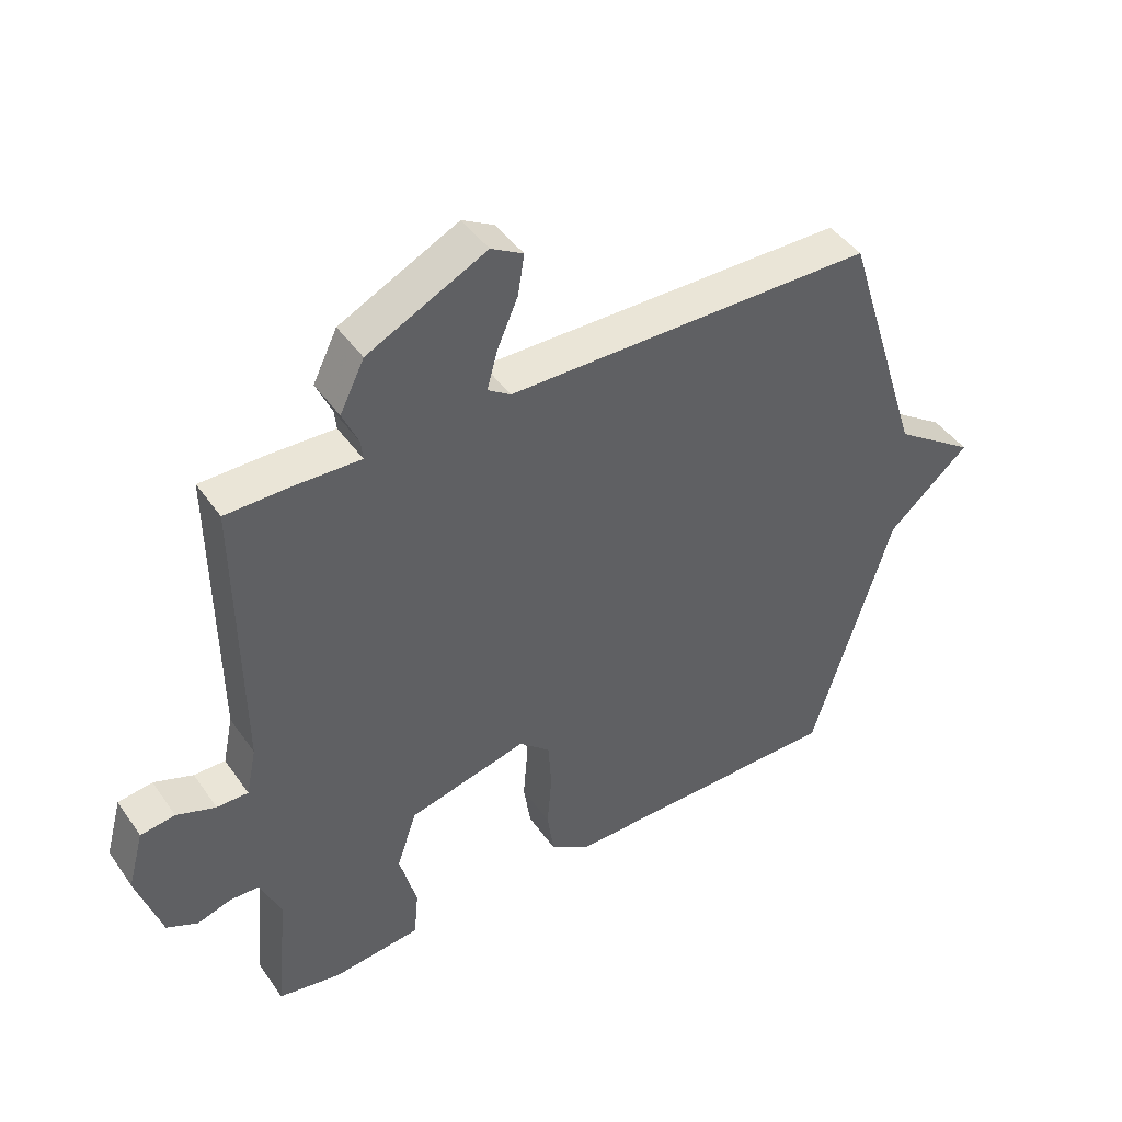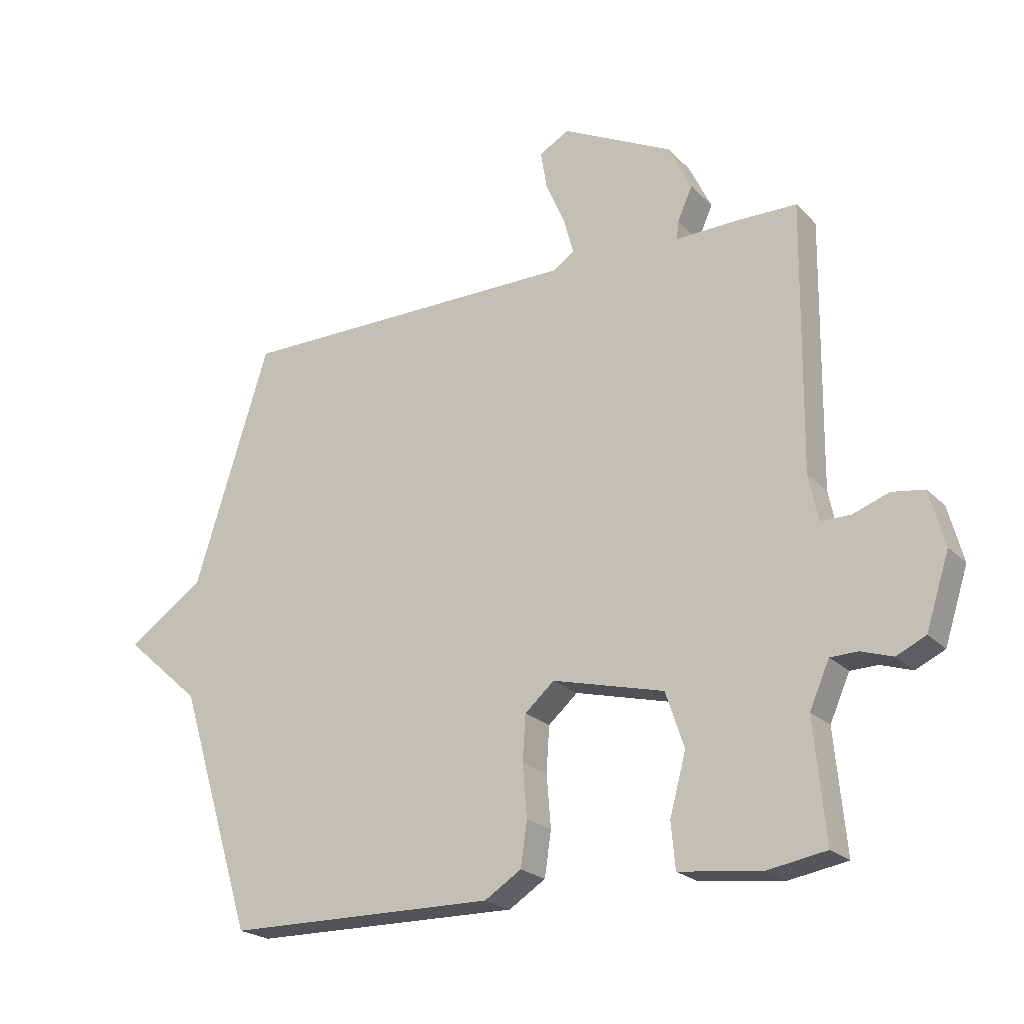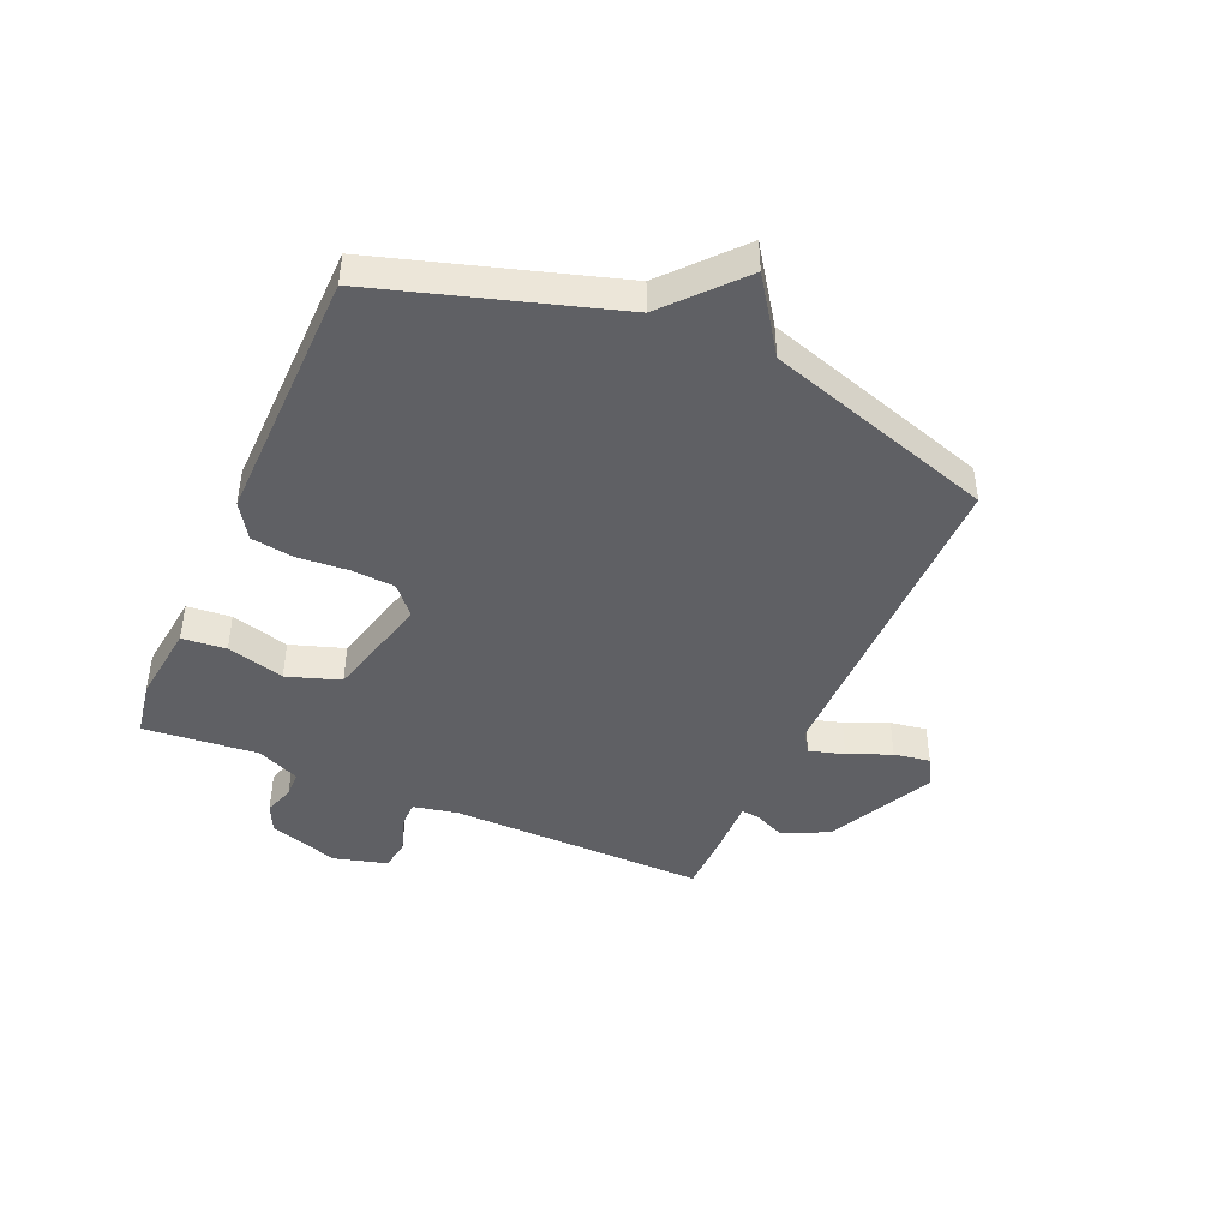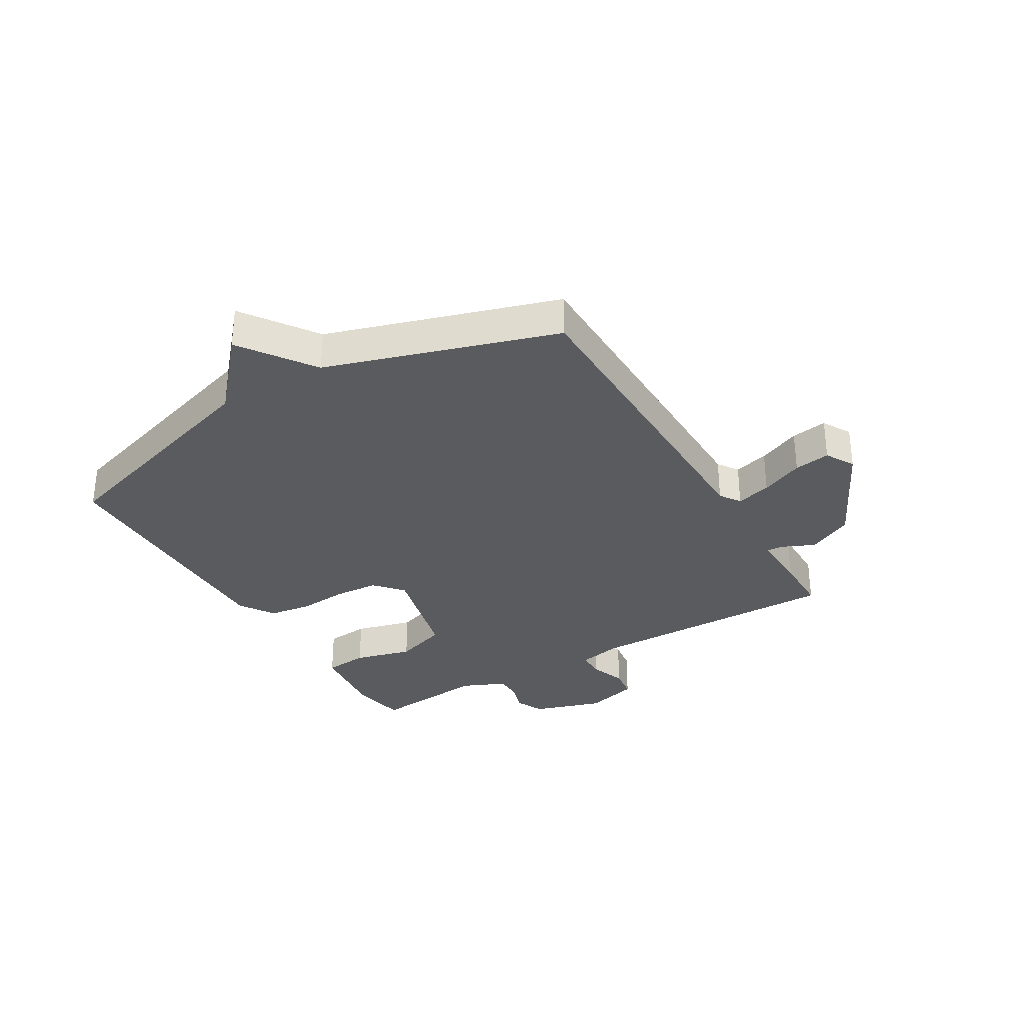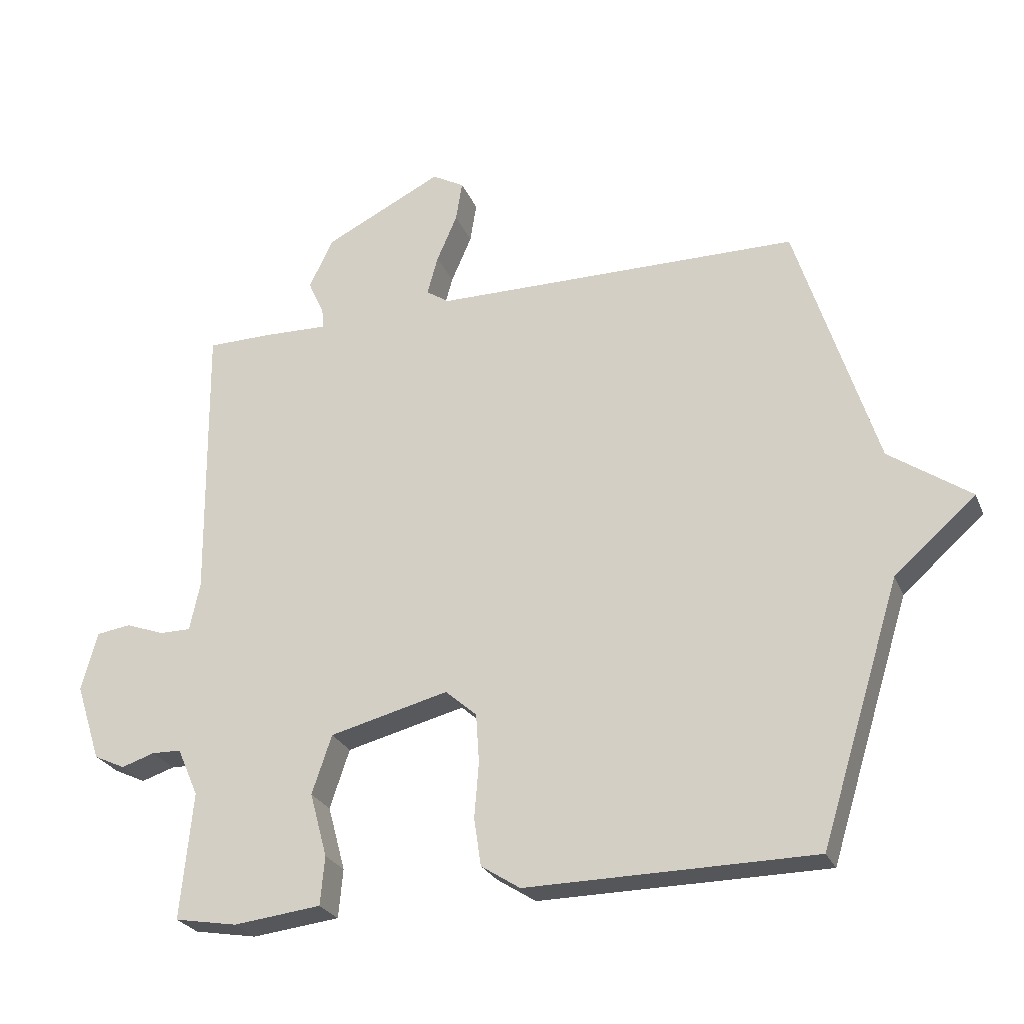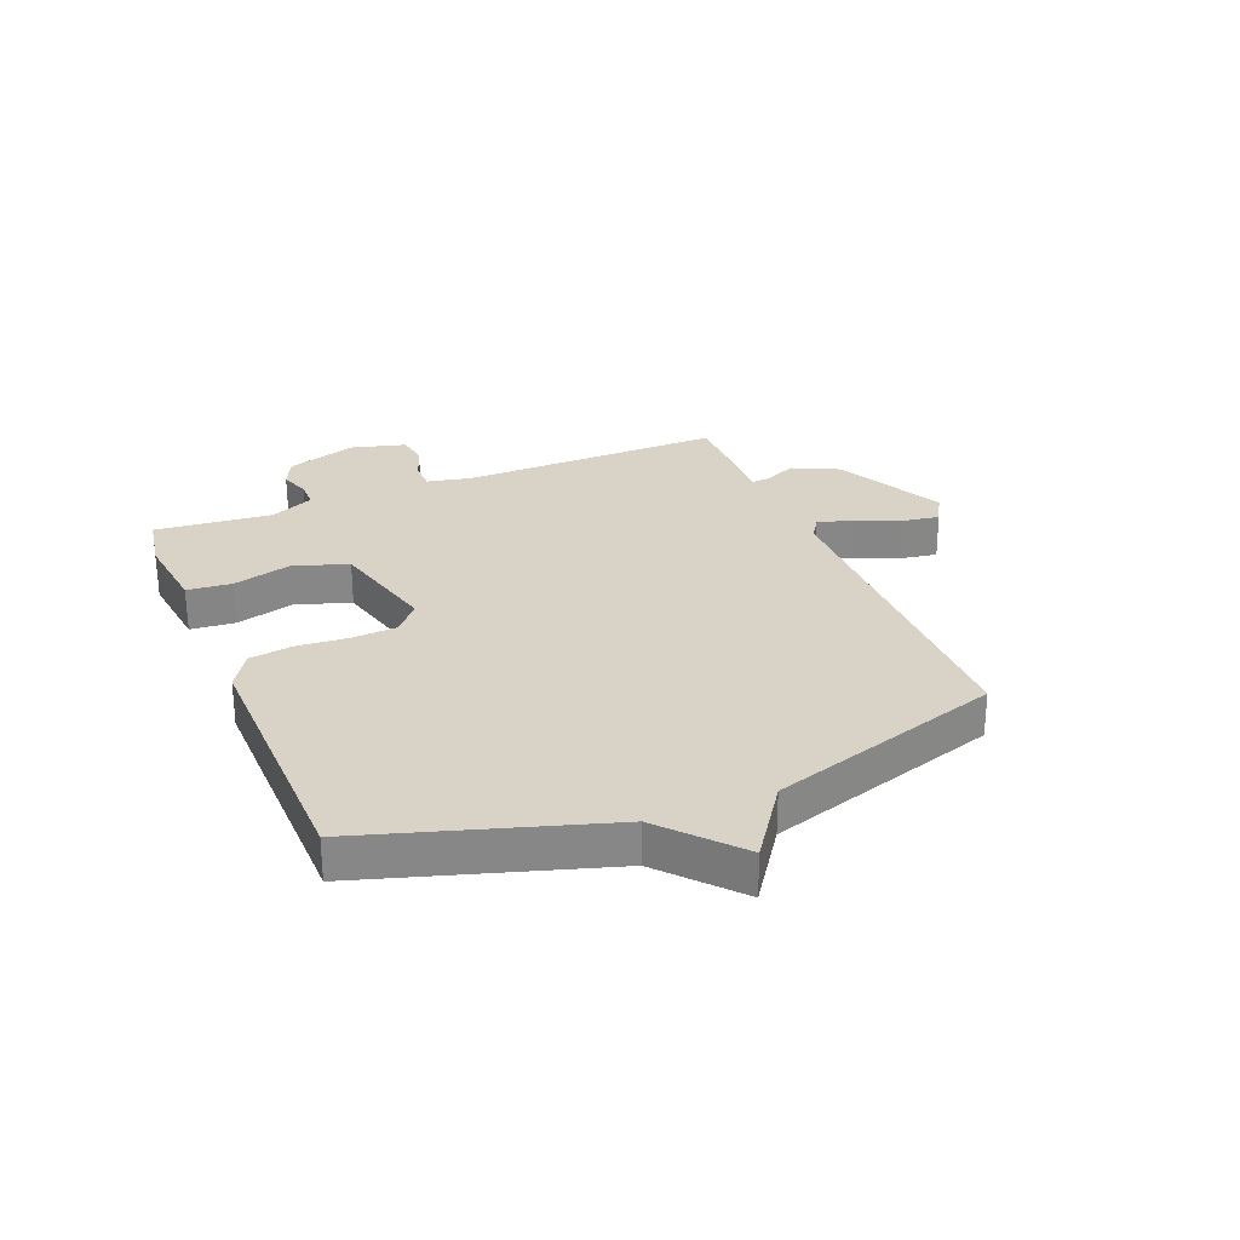
<metadata>
{"format":"obj","ext":"obj","renderer":"f3d","projection":"perspective","resolution":1024,"background":"white","views":[{"elev":44.2,"azim":147.5,"up":"+Z"},{"elev":-22.1,"azim":31.2,"up":"+Z"},{"elev":-43.9,"azim":-113.7,"up":"+Y"},{"elev":-32.2,"azim":-59.2,"up":"+Y"},{"elev":-25.7,"azim":-160.8,"up":"+Z"},{"elev":27.9,"azim":-112.3,"up":"+Y"}]}
</metadata>
<code>
v -0.5 0.07 0.5
v 0.074 0.07 0.504
v 0.11 0.07 0.528
v 0.093 0.07 0.589
v 0.061 0.07 0.663
v 0.051 0.07 0.726
v 0.101 0.07 0.754
v 0.286 0.07 0.662
v 0.324 0.07 0.584
v 0.299 0.07 0.528
v 0.296 0.07 0.498
v 0.399 0.07 0.501
v 0.5 0.07 0.5
v 0.495 0.07 0.055
v 0.511 0.07 -0.021
v 0.56 0.07 -0.021
v 0.621 0.07 0.001
v 0.675 0.07 -0.007
v 0.7 0.07 -0.099
v 0.661 0.07 -0.22
v 0.612 0.07 -0.243
v 0.56 0.07 -0.226
v 0.514 0.07 -0.227
v 0.481 0.07 -0.302
v 0.5 0.07 -0.5
v 0.402 0.07 -0.517
v 0.265 0.07 -0.501
v 0.258 0.07 -0.425
v 0.285 0.07 -0.325
v 0.254 0.07 -0.233
v 0.068 0.07 -0.186
v 0.019 0.07 -0.229
v 0.014 0.07 -0.305
v 0.021 0.07 -0.392
v 0.01 0.07 -0.466
v -0.051 0.07 -0.505
v -0.5 0.07 -0.5
v -0.625 0.07 -0.096
v -0.752 0.07 0.016
v -0.625 0.07 0.104
v -0.5 0 0.5
v 0.074 0 0.504
v 0.11 0 0.528
v 0.093 0 0.589
v 0.061 0 0.663
v 0.051 0 0.726
v 0.101 0 0.754
v 0.286 0 0.662
v 0.324 0 0.584
v 0.299 0 0.528
v 0.296 0 0.498
v 0.399 0 0.501
v 0.5 0 0.5
v 0.495 0 0.055
v 0.511 0 -0.021
v 0.56 0 -0.021
v 0.621 0 0.001
v 0.675 0 -0.007
v 0.7 0 -0.099
v 0.661 0 -0.22
v 0.612 0 -0.243
v 0.56 0 -0.226
v 0.514 0 -0.227
v 0.481 0 -0.302
v 0.5 0 -0.5
v 0.402 0 -0.517
v 0.265 0 -0.501
v 0.258 0 -0.425
v 0.285 0 -0.325
v 0.254 0 -0.233
v 0.068 0 -0.186
v 0.019 0 -0.229
v 0.014 0 -0.305
v 0.021 0 -0.392
v 0.01 0 -0.466
v -0.051 0 -0.505
v -0.5 0 -0.5
v -0.625 0 -0.096
v -0.752 0 0.016
v -0.625 0 0.104
f 38 39 40
f 38 40 1
f 37 38 1
f 36 37 1
f 35 36 1
f 34 35 1
f 33 34 1
f 32 33 1
f 31 32 1 2
f 30 31 2 3
f 29 30 3
f 27 28 29
f 26 27 29
f 25 26 29
f 24 25 29
f 23 24 29 3
f 22 23 3 4
f 20 21 22
f 19 20 22
f 18 19 22
f 17 18 22
f 16 17 22
f 15 16 22
f 5 6 7
f 4 5 7
f 22 4 7
f 15 22 7
f 14 15 7
f 11 12 13 14
f 11 14 7
f 10 11 7 8
f 8 9 10
f 80 79 78
f 41 80 78
f 41 78 77
f 41 77 76
f 41 76 75
f 41 75 74
f 41 74 73
f 41 73 72
f 42 41 72 71
f 43 42 71 70
f 43 70 69
f 69 68 67
f 69 67 66
f 69 66 65
f 69 65 64
f 43 69 64 63
f 44 43 63 62
f 62 61 60
f 62 60 59
f 62 59 58
f 62 58 57
f 62 57 56
f 62 56 55
f 47 46 45
f 47 45 44
f 47 44 62
f 47 62 55
f 47 55 54
f 54 53 52 51
f 47 54 51
f 48 47 51 50
f 50 49 48
f 1 41 42 2
f 2 42 43 3
f 3 43 44 4
f 4 44 45 5
f 5 45 46 6
f 6 46 47 7
f 7 47 48 8
f 8 48 49 9
f 9 49 50 10
f 10 50 51 11
f 11 51 52 12
f 12 52 53 13
f 13 53 54 14
f 14 54 55 15
f 15 55 56 16
f 16 56 57 17
f 17 57 58 18
f 18 58 59 19
f 19 59 60 20
f 20 60 61 21
f 21 61 62 22
f 22 62 63 23
f 23 63 64 24
f 24 64 65 25
f 25 65 66 26
f 26 66 67 27
f 27 67 68 28
f 28 68 69 29
f 29 69 70 30
f 30 70 71 31
f 31 71 72 32
f 32 72 73 33
f 33 73 74 34
f 34 74 75 35
f 35 75 76 36
f 36 76 77 37
f 37 77 78 38
f 38 78 79 39
f 39 79 80 40
f 40 80 41 1

</code>
